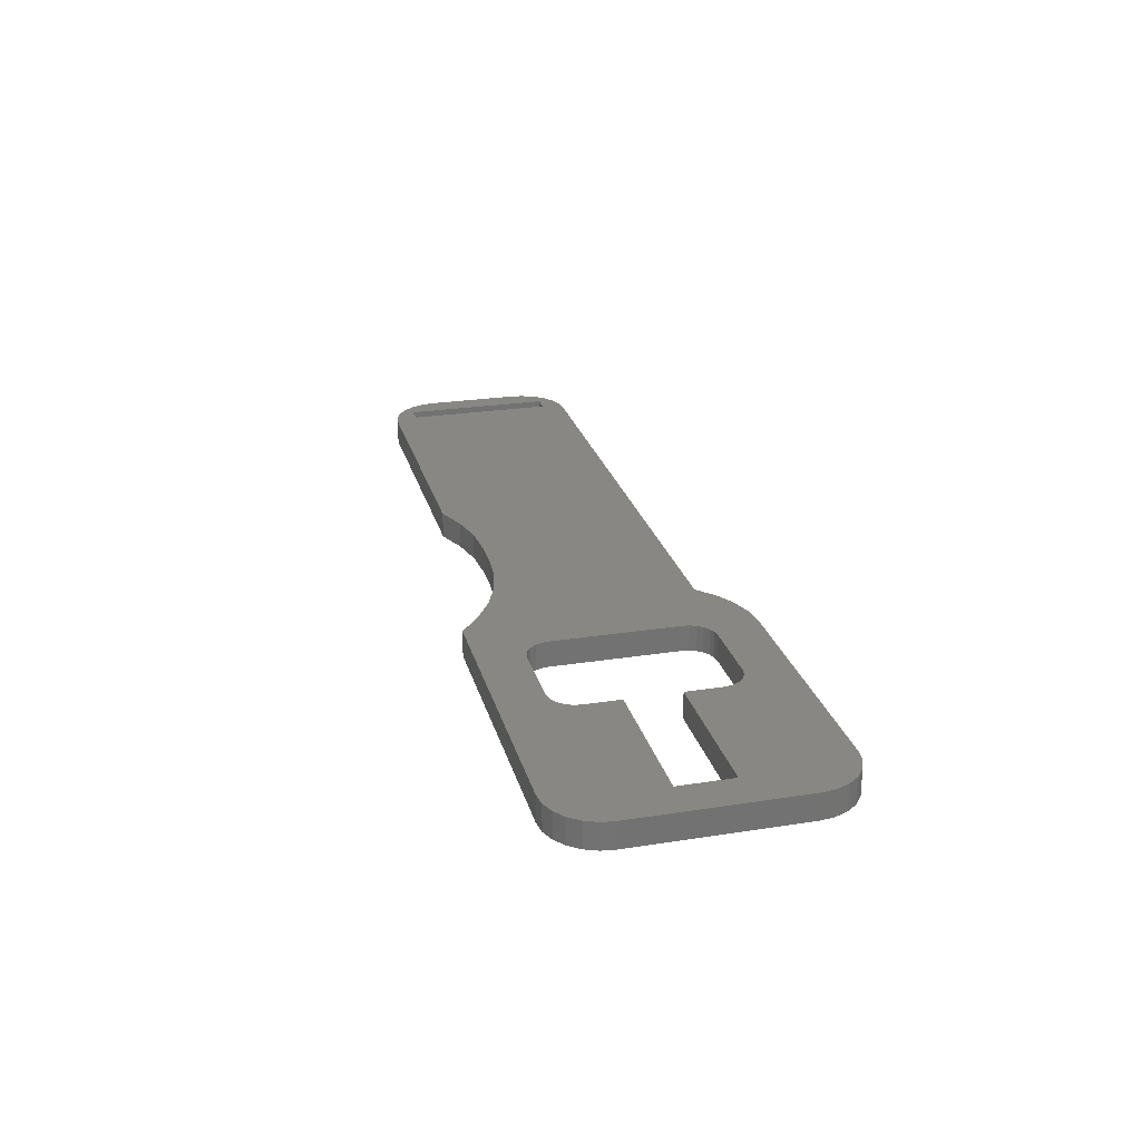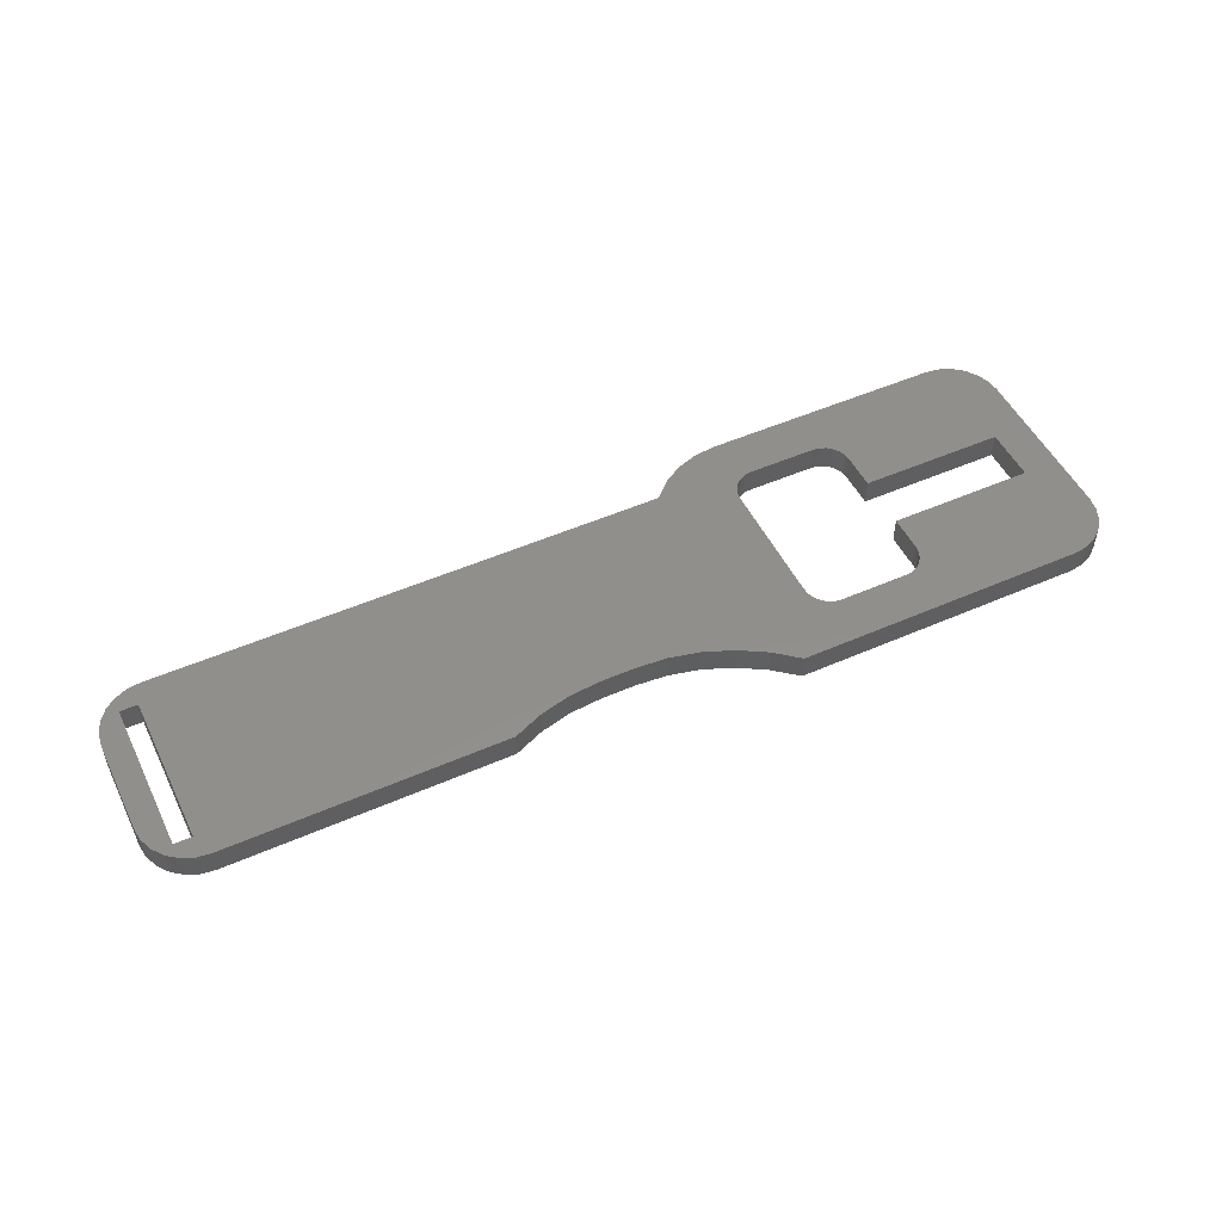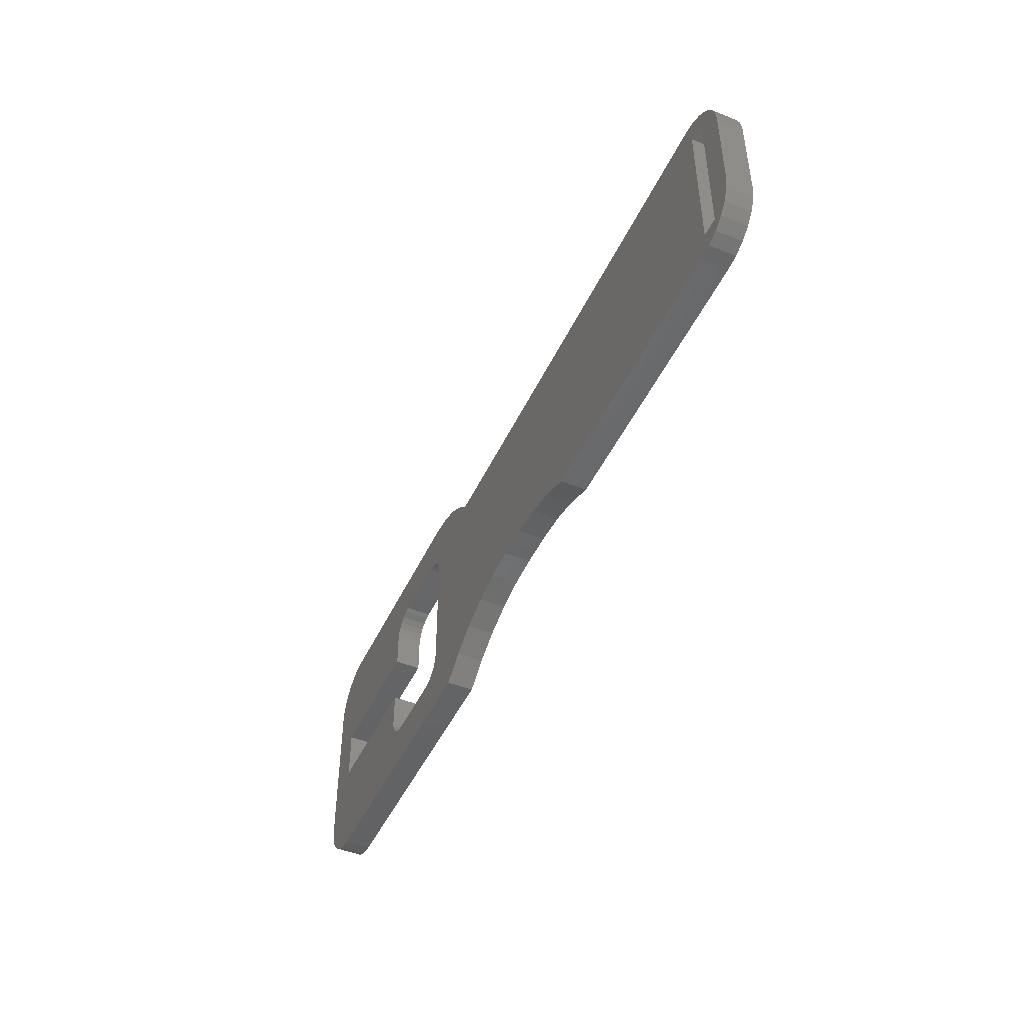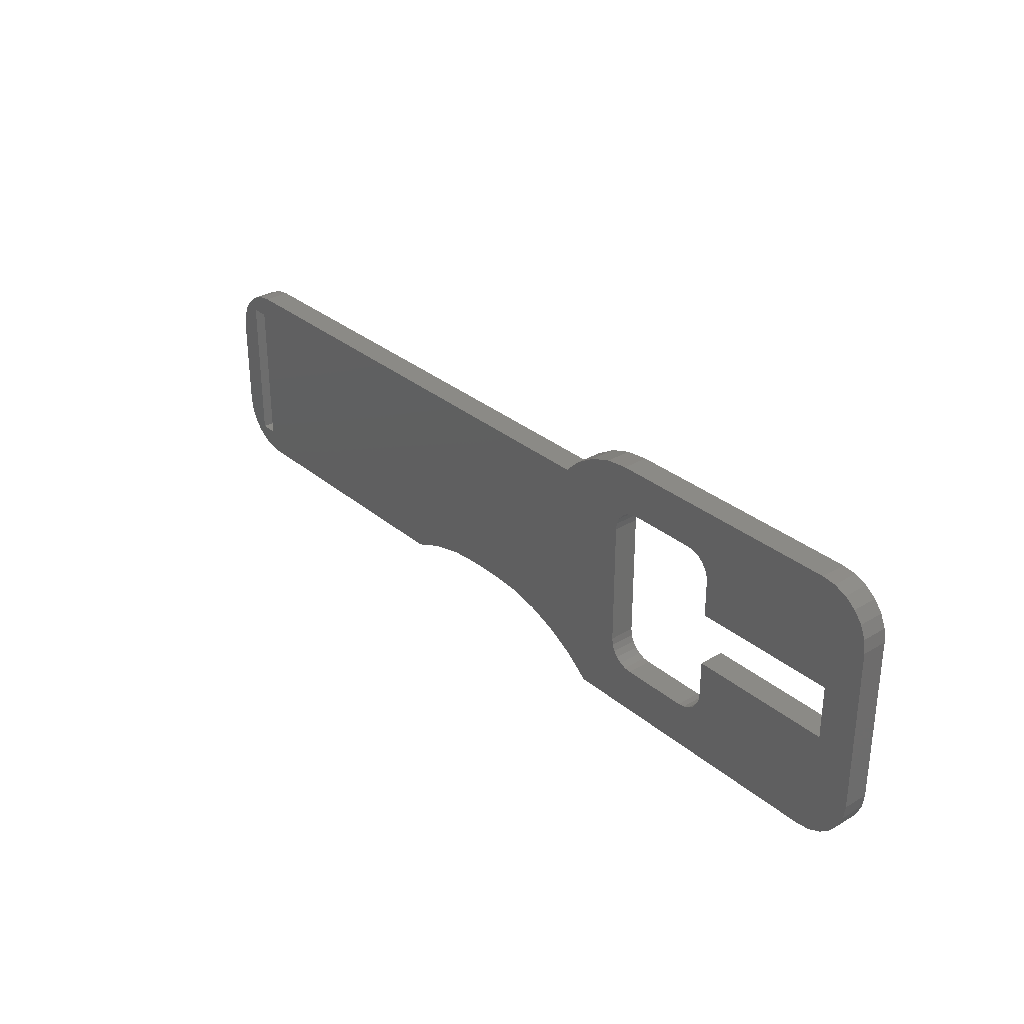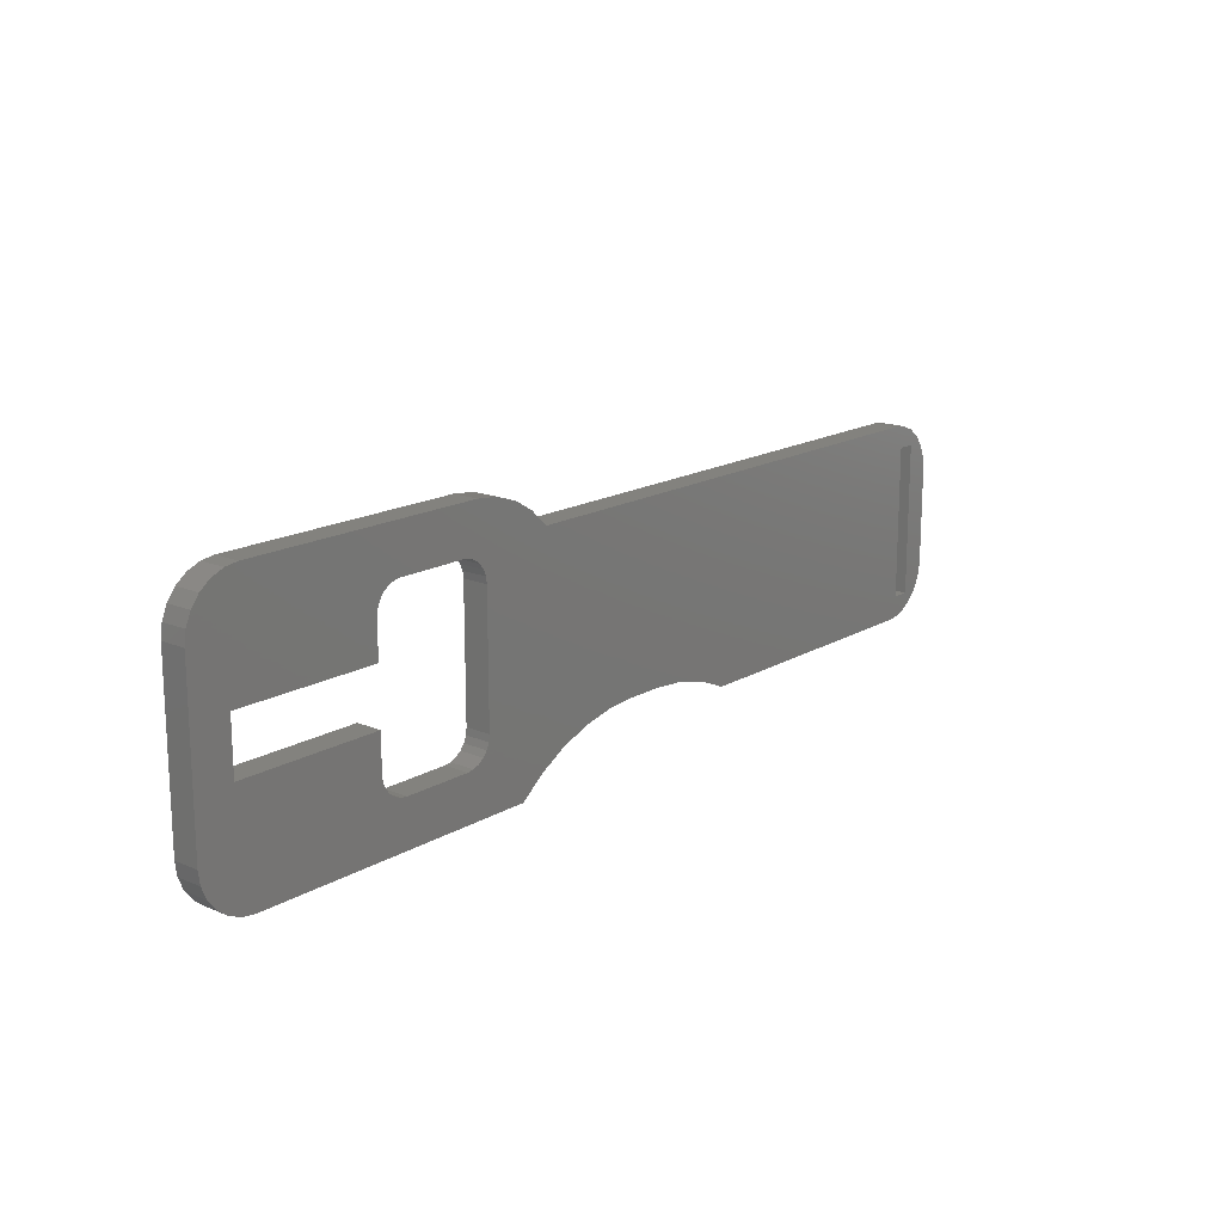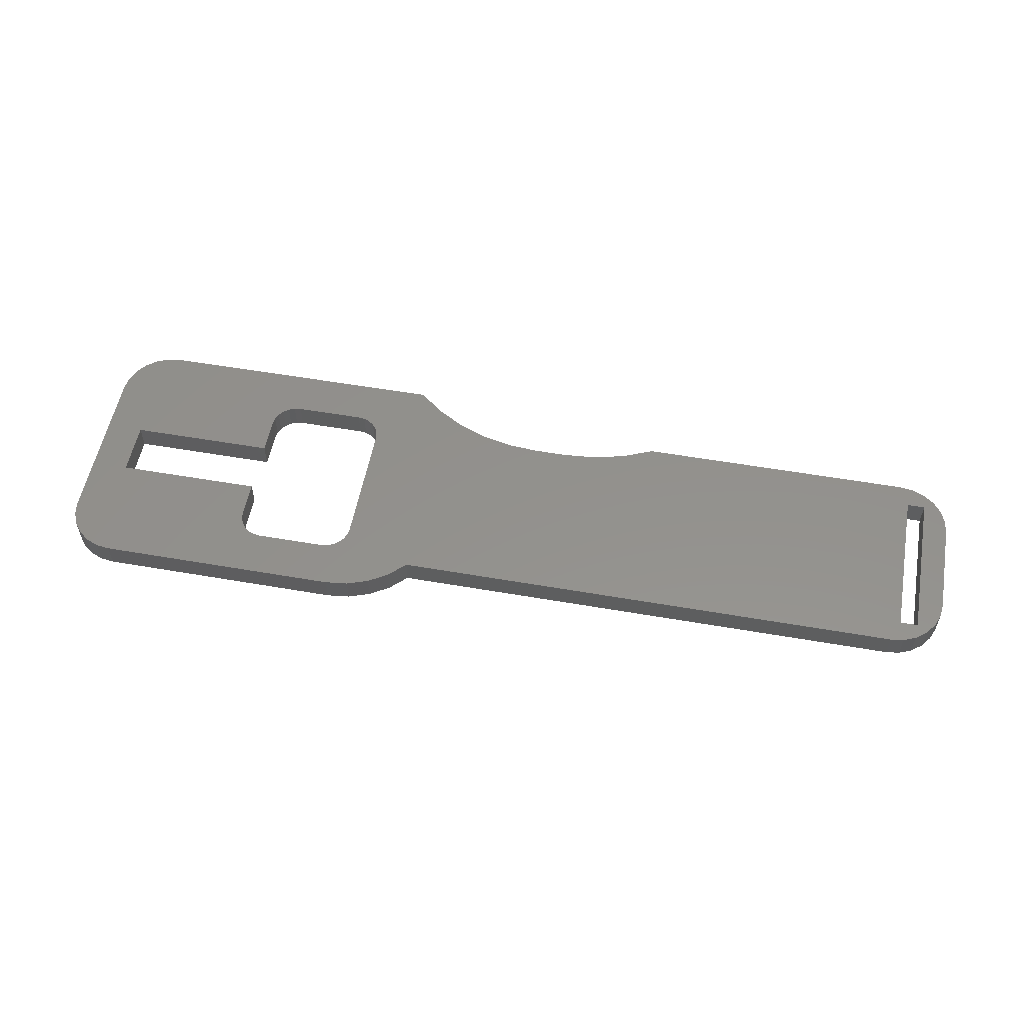
<metadata>
{"format":"stl","ext":"stl","renderer":"f3d","projection":"perspective","resolution":1024,"background":"white","views":[{"elev":25.2,"azim":-104.3,"up":"+Y"},{"elev":50.7,"azim":154.4,"up":"+Y"},{"elev":-47.1,"azim":65.7,"up":"+Z"},{"elev":31.1,"azim":-130.3,"up":"+Z"},{"elev":16.6,"azim":-49.6,"up":"+Z"},{"elev":54.9,"azim":10.4,"up":"+Y"}]}
</metadata>
<code>
# stl→obj: 158 verts, 320 faces
v 26.48 0.7937 2.14
v 25.65 -0.7937 2.032
v 25.65 0.7937 2.032
v 26.48 -0.7937 2.14
v 27.24 0.7937 2.457
v 27.24 -0.7937 2.457
v 27.9 0.7937 2.962
v 27.9 -0.7937 2.962
v 28.4 0.7937 3.619
v 28.4 -0.7937 3.619
v 28.72 0.7937 4.385
v 28.72 -0.7937 4.385
v 28.83 0.7937 5.207
v 28.83 -0.7937 5.207
v 28.83 0.7937 11.05
v 28.83 -0.7937 11.05
v 28.72 0.7937 11.87
v 28.72 -0.7937 11.87
v 28.4 0.7937 12.64
v 28.4 -0.7937 12.64
v 27.9 0.7937 13.29
v 27.9 -0.7937 13.29
v 27.24 0.7937 13.8
v 27.24 -0.7937 13.8
v 26.48 0.7937 14.12
v 26.48 -0.7937 14.12
v 25.65 0.7937 14.22
v 25.65 -0.7937 14.22
v -5.969 0.7937 14.22
v -5.969 -0.7937 14.22
v -6.969 0.7937 15.19
v -8.154 -0.7937 15.91
v -6.969 -0.7937 15.19
v -8.154 0.7937 15.91
v -9.468 -0.7937 16.36
v -9.468 0.7937 16.36
v -10.85 -0.7937 16.51
v -10.85 0.7937 16.51
v -25.65 0.7937 16.51
v -25.65 -0.7937 16.51
v -26.48 -0.7937 16.4
v -26.48 0.7937 16.4
v -27.24 0.7937 16.08
v -27.9 -0.7937 15.58
v -27.24 -0.7937 16.08
v -27.9 0.7937 15.58
v -28.4 -0.7937 14.92
v -28.4 0.7937 14.92
v -28.72 0.7937 14.16
v -28.83 -0.7937 13.34
v -28.72 -0.7937 14.16
v -28.83 0.7937 13.34
v -28.83 0.7937 3.175
v -28.83 -0.7937 3.175
v -28.72 0.7937 2.353
v -28.72 -0.7937 2.353
v -28.4 0.7937 1.587
v -28.4 -0.7937 1.587
v -27.9 0.7937 0.9299
v -27.9 -0.7937 0.9299
v -27.24 0.7937 0.4254
v -27.24 -0.7937 0.4254
v -26.48 0.7937 0.1082
v -25.65 -0.7937 5.329e-15
v -26.48 -0.7937 0.1082
v -25.65 0.7937 2.22e-16
v -7.874 0.7937 0
v -7.874 -0.7937 0
v -1.098 0.7937 3.285
v 0.8058 0.7937 3.429
v 0.8058 -0.7937 3.429
v -1.098 -0.7937 3.285
v -2.959 0.7937 2.858
v -2.959 -0.7937 2.858
v -4.735 0.7937 2.156
v -4.735 -0.7937 2.156
v -6.386 0.7937 1.197
v -6.386 -0.7937 1.197
v 2.845 0.7937 3.429
v 2.845 -0.7937 3.429
v 6.788 0.7937 2.802
v 8.636 0.7937 2.032
v 8.636 -0.7937 2.032
v 6.788 -0.7937 2.802
v 4.841 0.7937 3.271
v 4.841 -0.7937 3.271
v -26.54 -0.7937 9.906
v -26.54 -0.7937 6.604
v -16.86 -0.7937 13.5
v -17.19 -0.7937 13.25
v -17.44 -0.7937 12.92
v -16.48 -0.7937 13.66
v -17.6 -0.7937 12.54
v -17.65 -0.7937 12.13
v -17.65 -0.7937 9.906
v -16.07 -0.7937 13.72
v -11.87 -0.7937 13.72
v -11.46 -0.7937 13.66
v -11.08 -0.7937 13.5
v -10.75 -0.7937 13.25
v -10.5 -0.7937 12.92
v -10.34 -0.7937 12.54
v -17.65 -0.7937 4.381
v -17.65 -0.7937 6.604
v -17.6 -0.7937 3.971
v -17.44 -0.7937 3.588
v -17.19 -0.7937 3.259
v -10.29 -0.7937 12.13
v -16.86 -0.7937 3.007
v -16.48 -0.7937 2.848
v -16.07 -0.7937 2.794
v -10.29 -0.7937 4.381
v -10.5 -0.7937 3.588
v -10.75 -0.7937 3.259
v -11.08 -0.7937 3.007
v -11.46 -0.7937 2.848
v -11.87 -0.7937 2.794
v -10.34 -0.7937 3.971
v 26.21 -0.7937 12.83
v 27.3 -0.7937 12.83
v 26.21 -0.7937 3.429
v 27.3 -0.7937 3.429
v -26.54 0.7937 9.906
v -26.54 0.7937 6.604
v -16.86 0.7937 13.5
v -17.19 0.7937 13.25
v -17.44 0.7937 12.92
v -16.48 0.7937 13.66
v -17.6 0.7937 12.54
v -17.65 0.7937 12.13
v -17.65 0.7937 9.906
v -16.07 0.7937 13.72
v -11.87 0.7937 13.72
v -11.46 0.7937 13.66
v -11.08 0.7937 13.5
v -10.75 0.7937 13.25
v -10.5 0.7937 12.92
v -10.34 0.7937 12.54
v -17.65 0.7937 4.381
v -17.65 0.7937 6.604
v -17.6 0.7937 3.971
v -17.44 0.7937 3.588
v -17.19 0.7937 3.259
v -10.29 0.7937 12.13
v -16.86 0.7937 3.007
v -16.48 0.7937 2.848
v -16.07 0.7937 2.794
v -10.29 0.7937 4.381
v -10.75 0.7937 3.259
v -10.5 0.7937 3.588
v -11.08 0.7937 3.007
v -11.46 0.7937 2.848
v -11.87 0.7937 2.794
v -10.34 0.7937 3.971
v 26.21 0.7937 12.83
v 27.3 0.7937 12.83
v 26.21 0.7937 3.429
v 27.3 0.7937 3.429
f 1 2 3
f 1 4 2
f 5 6 4
f 5 4 1
f 7 8 6
f 7 6 5
f 9 10 8
f 9 8 7
f 11 12 10
f 11 10 9
f 13 14 12
f 13 12 11
f 13 15 16
f 13 16 14
f 17 16 15
f 17 18 16
f 19 20 18
f 19 18 17
f 21 22 20
f 21 20 19
f 23 24 22
f 23 22 21
f 25 26 24
f 25 24 23
f 27 28 26
f 27 26 25
f 27 29 30
f 27 30 28
f 31 30 29
f 31 32 33
f 31 33 30
f 34 35 32
f 34 32 31
f 36 37 35
f 36 35 34
f 38 37 36
f 37 39 40
f 38 39 37
f 39 41 40
f 42 41 39
f 43 44 45
f 43 45 41
f 43 41 42
f 46 47 44
f 46 44 43
f 48 47 46
f 49 50 51
f 49 51 47
f 49 47 48
f 52 50 49
f 50 53 54
f 52 53 50
f 55 54 53
f 55 56 54
f 57 58 56
f 57 56 55
f 59 60 58
f 59 58 57
f 61 62 60
f 61 60 59
f 63 64 65
f 63 65 62
f 63 62 61
f 66 64 63
f 66 67 68
f 66 68 64
f 69 70 71
f 69 71 72
f 73 72 74
f 73 69 72
f 75 74 76
f 75 73 74
f 77 76 78
f 77 75 76
f 67 78 68
f 67 77 78
f 70 79 80
f 70 80 71
f 81 82 83
f 81 83 84
f 85 84 86
f 85 81 84
f 79 86 80
f 79 85 86
f 83 3 2
f 82 3 83
f 45 44 47
f 41 47 51
f 41 45 47
f 50 40 41
f 50 41 51
f 87 40 50
f 88 87 50
f 54 88 50
f 89 40 90
f 91 90 40
f 92 40 89
f 93 91 40
f 94 93 40
f 94 40 87
f 62 58 60
f 95 94 87
f 37 40 92
f 37 92 96
f 65 58 62
f 65 54 56
f 65 56 58
f 64 54 65
f 64 88 54
f 97 37 96
f 98 37 97
f 99 35 37
f 99 37 98
f 100 32 35
f 100 35 99
f 101 32 100
f 33 32 101
f 33 101 102
f 103 88 64
f 103 104 88
f 105 103 64
f 106 105 64
f 107 106 64
f 30 33 102
f 30 102 108
f 109 107 64
f 110 109 64
f 111 110 64
f 112 30 108
f 68 111 64
f 68 113 114
f 68 114 115
f 68 115 116
f 68 116 117
f 68 117 111
f 78 112 118
f 78 118 113
f 78 113 68
f 76 112 78
f 74 30 112
f 74 112 76
f 72 30 74
f 71 30 72
f 80 30 71
f 86 30 80
f 84 30 86
f 28 84 83
f 28 30 84
f 119 26 28
f 119 28 83
f 24 26 119
f 120 24 119
f 22 24 120
f 20 22 120
f 18 20 120
f 16 18 120
f 121 119 83
f 2 121 83
f 12 14 122
f 4 121 2
f 10 12 122
f 6 121 4
f 6 122 121
f 8 10 122
f 8 122 6
f 120 122 14
f 120 14 16
f 43 48 46
f 49 48 43
f 42 49 43
f 52 42 39
f 52 49 42
f 123 52 39
f 124 52 123
f 53 52 124
f 125 126 39
f 127 39 126
f 128 125 39
f 129 39 127
f 130 39 129
f 130 123 39
f 61 57 55
f 61 59 57
f 131 123 130
f 38 128 39
f 38 132 128
f 63 55 53
f 63 61 55
f 66 63 53
f 66 53 124
f 133 132 38
f 134 133 38
f 135 38 36
f 135 134 38
f 136 36 34
f 136 135 36
f 137 136 34
f 31 137 34
f 31 138 137
f 139 66 124
f 139 124 140
f 141 66 139
f 142 66 141
f 143 66 142
f 29 138 31
f 29 144 138
f 145 66 143
f 146 66 145
f 147 66 146
f 148 144 29
f 67 66 147
f 67 149 150
f 67 151 149
f 67 152 151
f 67 153 152
f 67 147 153
f 77 154 148
f 77 150 154
f 77 67 150
f 75 77 148
f 73 148 29
f 73 75 148
f 69 73 29
f 70 69 29
f 79 70 29
f 85 79 29
f 81 85 29
f 27 82 81
f 27 81 29
f 155 27 25
f 155 82 27
f 23 155 25
f 156 155 23
f 21 156 23
f 19 156 21
f 17 156 19
f 15 156 17
f 157 82 155
f 3 82 157
f 11 158 13
f 1 3 157
f 9 158 11
f 5 1 157
f 5 157 158
f 7 158 9
f 7 5 158
f 156 13 158
f 156 15 13
f 124 104 140
f 124 88 104
f 140 103 139
f 140 104 103
f 141 139 103
f 141 103 105
f 142 105 106
f 142 141 105
f 143 106 107
f 143 142 106
f 145 107 109
f 145 143 107
f 146 109 110
f 146 145 109
f 147 110 111
f 147 146 110
f 147 117 153
f 147 111 117
f 152 153 117
f 152 117 116
f 151 116 115
f 151 152 116
f 149 115 114
f 149 151 115
f 150 114 113
f 150 149 114
f 154 113 118
f 154 150 113
f 148 118 112
f 148 154 118
f 148 108 144
f 148 112 108
f 138 144 108
f 138 108 102
f 137 102 101
f 137 138 102
f 136 101 100
f 136 137 101
f 135 100 99
f 135 136 100
f 134 99 98
f 134 135 99
f 133 98 97
f 133 134 98
f 133 96 132
f 133 97 96
f 128 132 96
f 128 96 92
f 125 89 90
f 125 92 89
f 125 128 92
f 126 125 90
f 127 90 91
f 127 126 90
f 129 91 93
f 129 127 91
f 130 93 94
f 130 129 93
f 130 95 131
f 130 94 95
f 131 87 123
f 131 95 87
f 123 88 124
f 123 87 88
f 156 119 155
f 156 120 119
f 155 121 157
f 155 119 121
f 157 122 158
f 157 121 122
f 158 120 156
f 158 122 120

</code>
